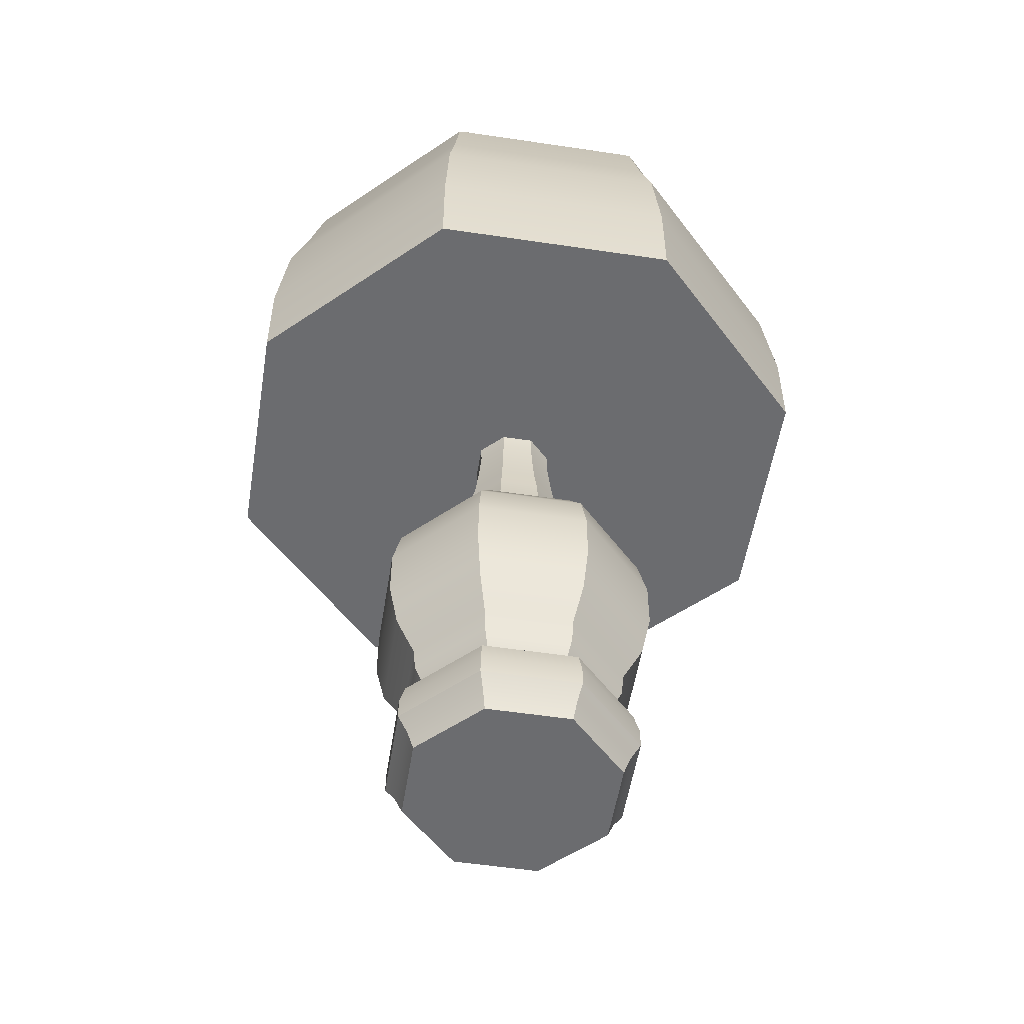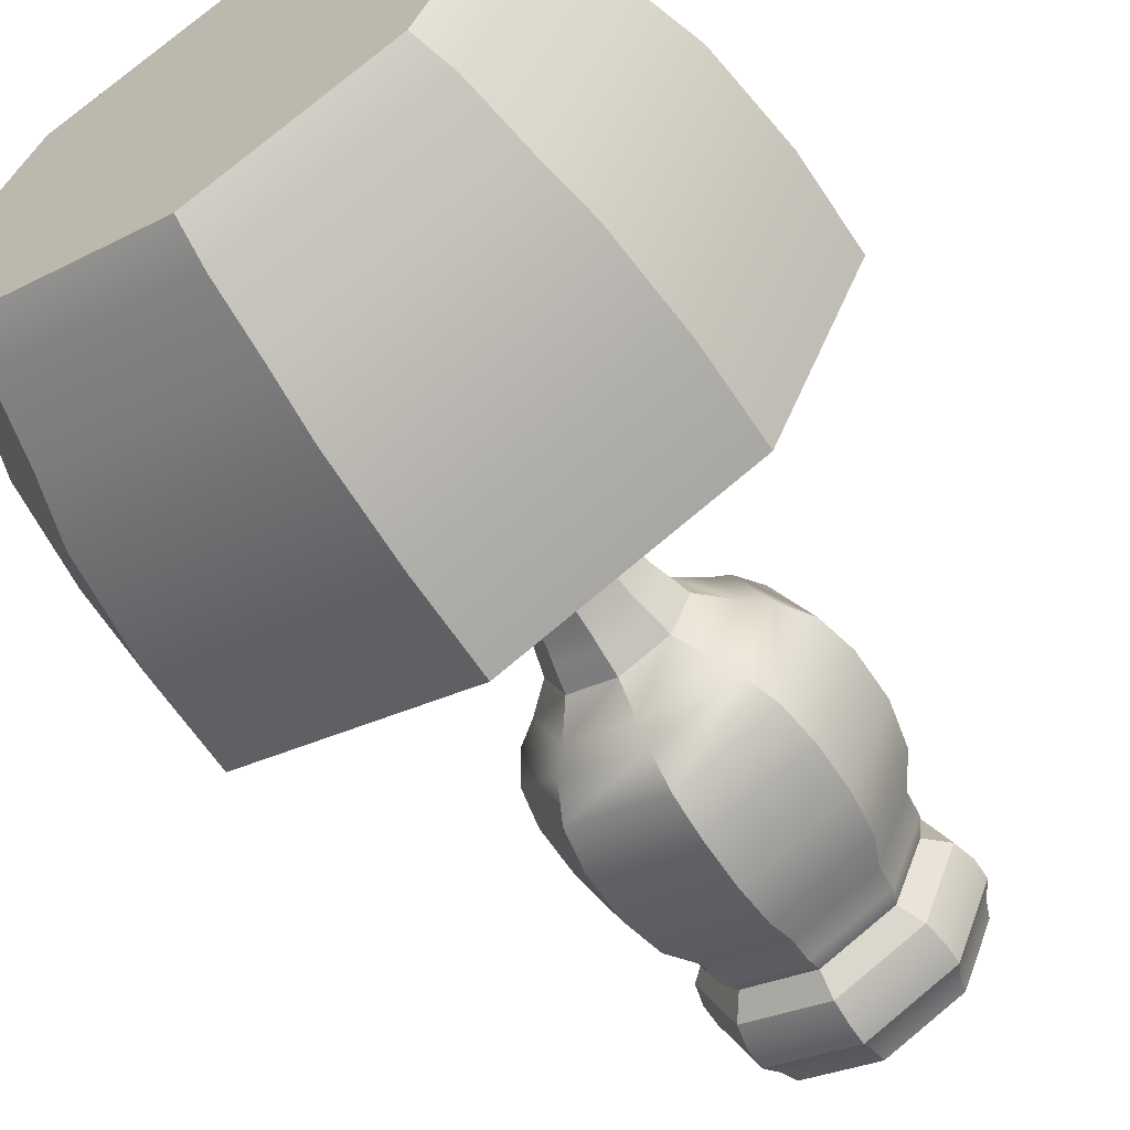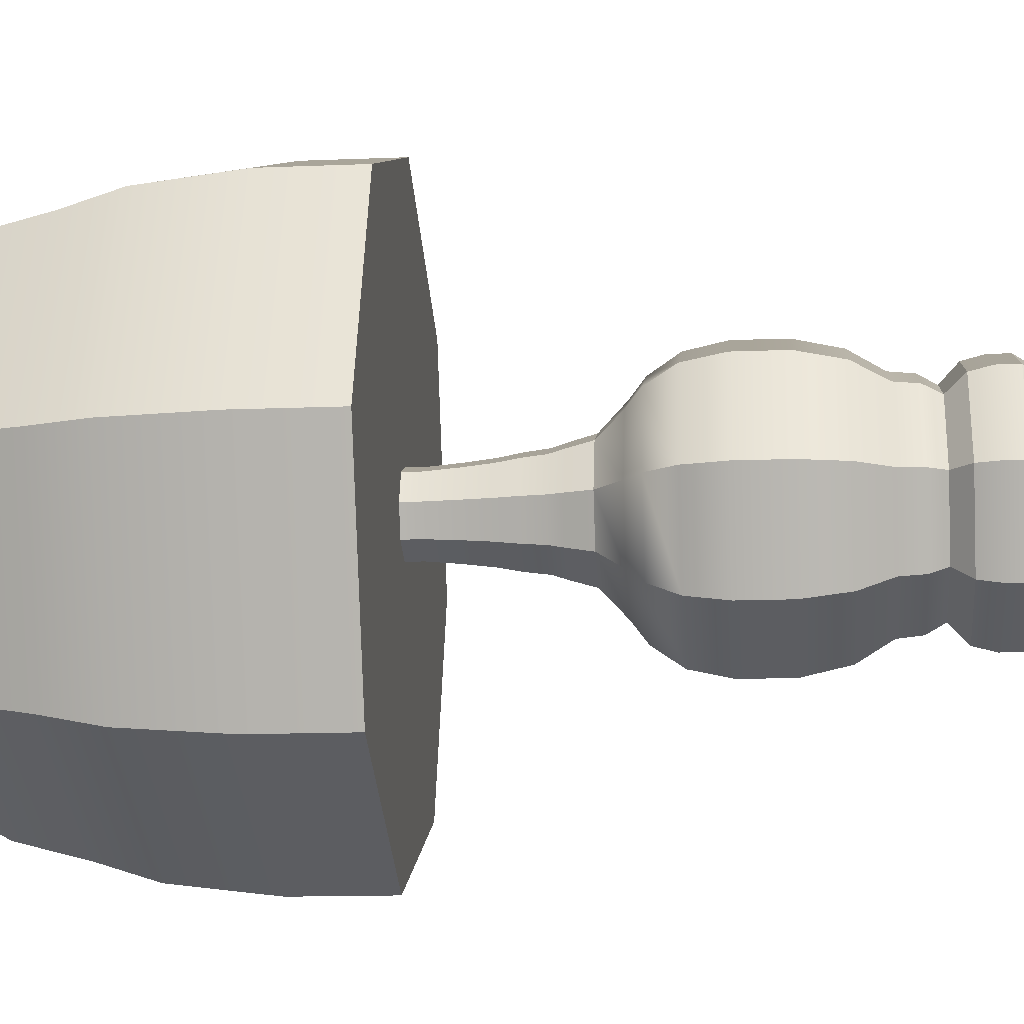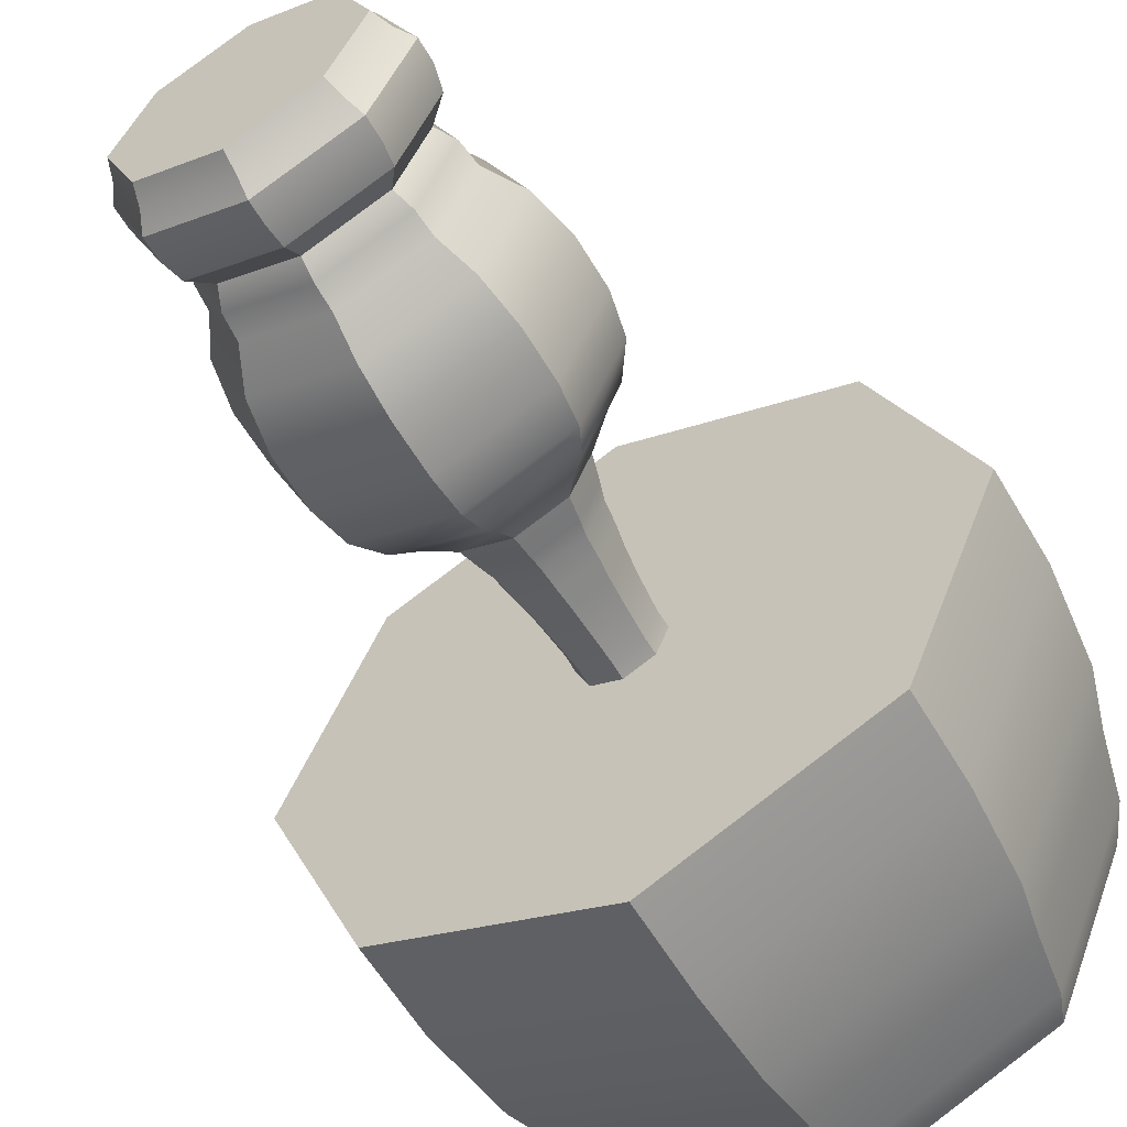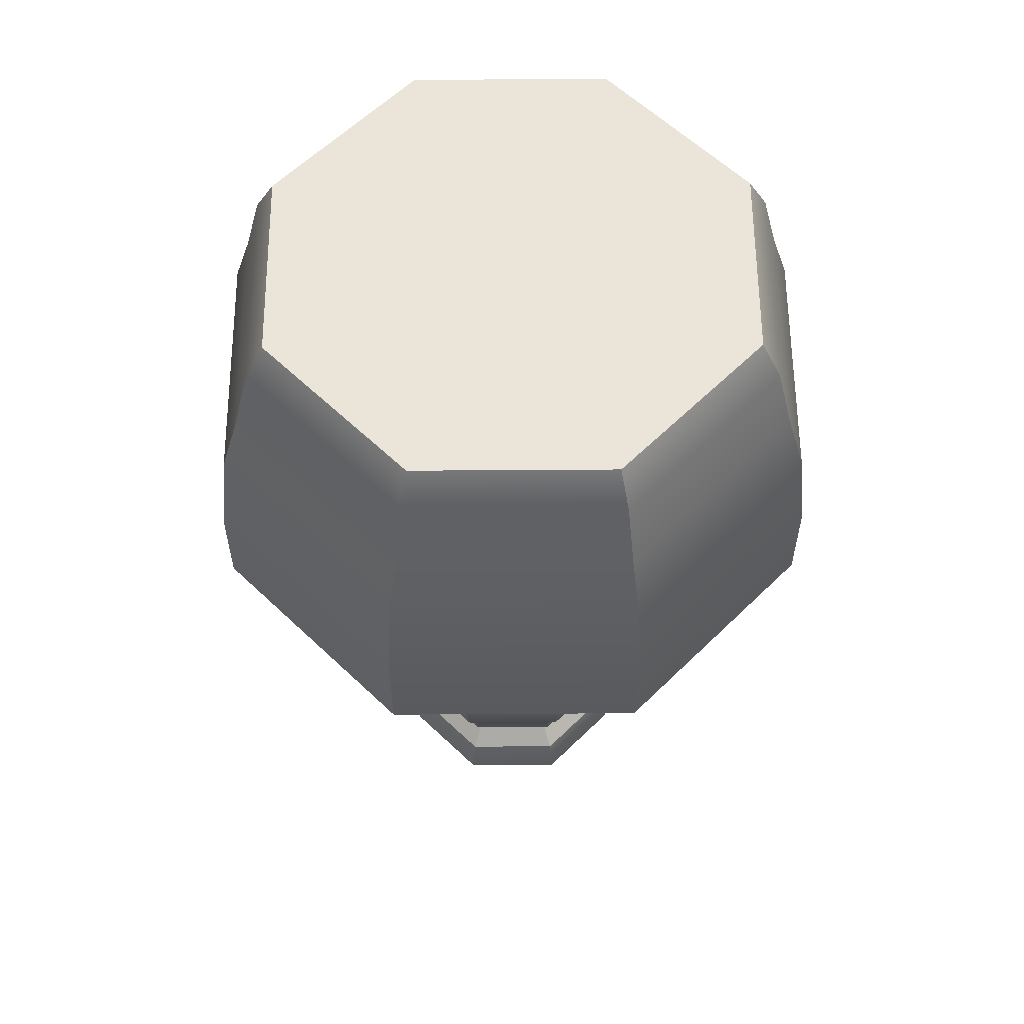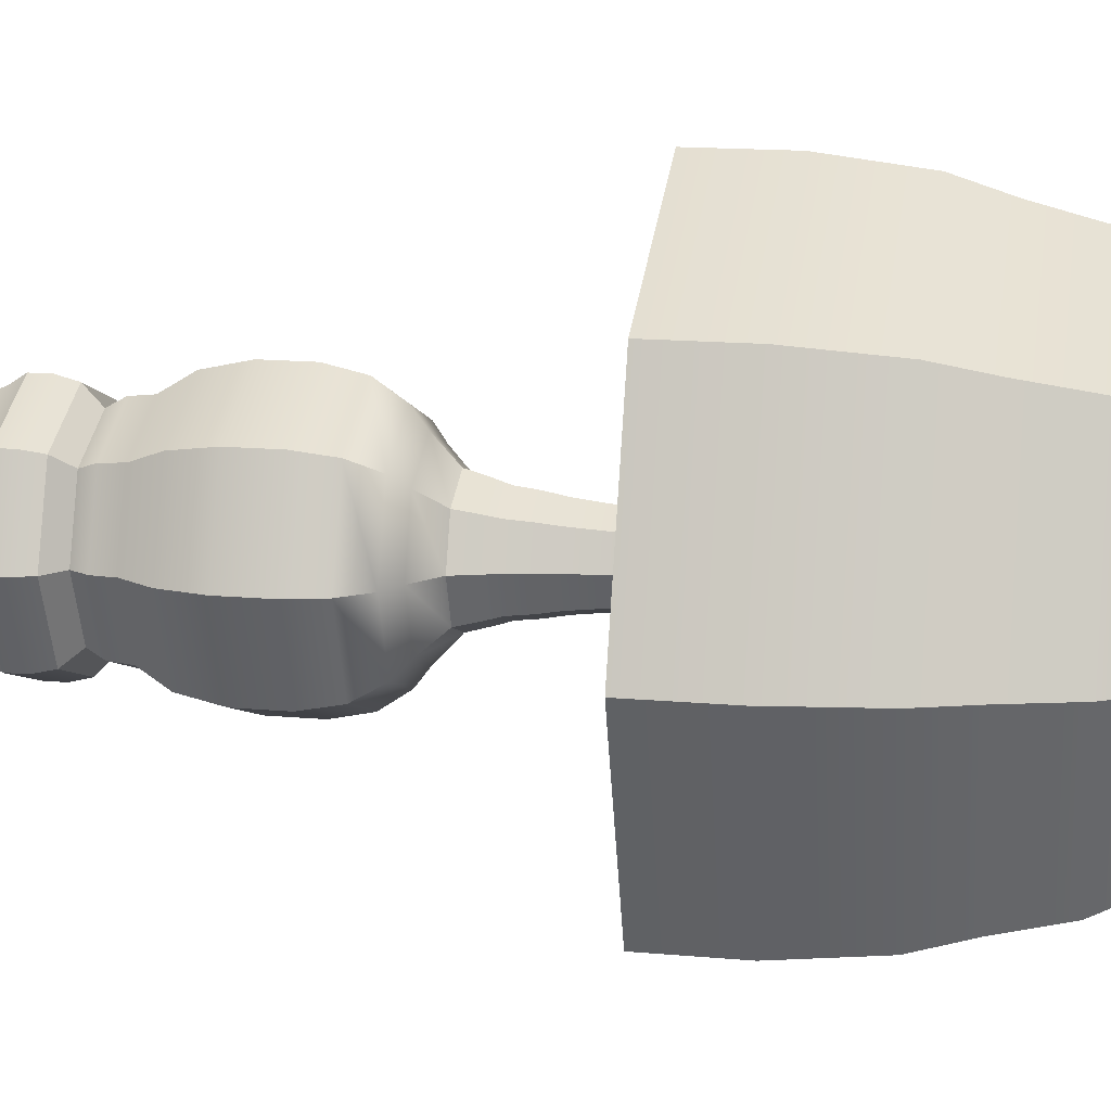
<metadata>
{"format":"obj","ext":"obj","renderer":"f3d","projection":"perspective","resolution":1024,"background":"white","views":[{"elev":-53.7,"azim":-76.6,"up":"+Y"},{"elev":-63.2,"azim":-146.6,"up":"+Z"},{"elev":-14.5,"azim":-84.9,"up":"+Z"},{"elev":-58.6,"azim":30.2,"up":"+Z"},{"elev":58.7,"azim":-22.9,"up":"+Y"},{"elev":16.8,"azim":100.0,"up":"+Z"}]}
</metadata>
<code>
g default
v 2.575 2.332 -2.575
v 0 2.332 -3.642
v -2.575 2.332 -2.575
v -3.642 2.332 0
v -2.575 2.332 2.575
v 0 2.332 3.642
v 2.575 2.332 2.575
v 3.642 2.332 0
v 2.751 2.931 -2.751
v 0 2.931 -3.89
v -2.751 2.931 -2.751
v -3.89 2.931 0
v -2.751 2.931 2.751
v 0 2.931 3.89
v 2.751 2.931 2.751
v 3.89 2.931 0
v 3.001 3.457 -3.001
v 0 3.457 -4.245
v -3.001 3.457 -3.001
v -4.245 3.457 0
v -3.001 3.457 3.001
v 0 3.457 4.245
v 3.001 3.457 3.001
v 4.245 3.457 0
v 3.001 4.171 -3.001
v -0 4.171 -4.245
v -3.001 4.171 -3.001
v -4.245 4.171 0
v -3.001 4.171 3.001
v -0 4.171 4.245
v 3.001 4.171 3.001
v 4.245 4.171 0
v 2.865 4.909 -2.865
v 0 4.909 -4.051
v -2.865 4.909 -2.865
v -4.051 4.909 0
v -2.865 4.909 2.865
v 0 4.909 4.051
v 2.865 4.909 2.865
v 4.051 4.909 -0
v 2.392 5.527 -2.392
v 0 5.527 -3.383
v -2.392 5.527 -2.392
v -3.383 5.527 0
v -2.392 5.527 2.392
v 0 5.527 3.383
v 2.392 5.527 2.392
v 3.383 5.527 -0
v 2.637 6.134 -2.637
v 0 6.134 -3.729
v -2.637 6.134 -2.637
v -3.729 6.134 0
v -2.637 6.134 2.637
v 0 6.134 3.729
v 2.637 6.134 2.637
v 3.729 6.134 -0
v 2.697 6.933 -2.697
v 0 6.933 -3.814
v -2.697 6.933 -2.697
v -3.814 6.933 0
v -2.697 6.933 2.697
v 0 6.933 3.814
v 2.697 6.933 2.697
v 3.814 6.933 -0
v 3.188 8.059 -3.188
v 0 8.059 -4.509
v -3.188 8.059 -3.188
v -4.509 8.059 0
v -3.188 8.059 3.188
v 0 8.059 4.509
v 3.188 8.059 3.188
v 4.509 8.059 -0
v 3.43 9.585 -3.43
v 0 9.585 -4.851
v -3.43 9.585 -3.43
v -4.851 9.585 0
v -3.43 9.585 3.43
v 0 9.585 4.851
v 3.43 9.585 3.43
v 4.851 9.585 0
v 3.43 11.3 -3.43
v 0 11.3 -4.851
v -3.43 11.3 -3.43
v -4.851 11.3 0
v -3.43 11.3 3.43
v 0 11.3 4.851
v 3.43 11.3 3.43
v 4.851 11.3 0
v 3.222 12.64 -3.222
v 0 12.64 -4.556
v -3.222 12.64 -3.222
v -4.556 12.64 0
v -3.222 12.64 3.222
v 0.01476 12.64 4.556
v 3.222 12.64 3.222
v 4.556 12.64 0
v 2.733 13.63 -2.733
v -0 13.63 -3.865
v -2.733 13.63 -2.733
v -3.865 13.63 0
v -2.733 13.63 2.733
v 0.01476 13.63 3.865
v 2.733 13.63 2.733
v 3.865 13.63 -0
v 2.236 14.16 -2.236
v -0 14.16 -3.161
v -2.236 14.16 -2.236
v -3.161 14.16 0
v -2.236 14.16 2.236
v 0.01476 14.16 3.161
v 2.236 14.16 2.236
v 3.161 14.16 -0
v 1.574 15.01 -1.574
v -0 15.01 -2.226
v -1.574 15.01 -1.574
v -2.226 15.01 0
v -1.574 15.01 1.574
v 0.01476 15.01 2.226
v 1.574 15.01 1.574
v 2.226 15.01 -0
v 1.407 15.83 -1.407
v -0 15.83 -1.99
v -1.407 15.83 -1.407
v -1.99 15.83 1e-06
v -1.407 15.83 1.407
v 0.01476 15.83 1.99
v 1.407 15.83 1.407
v 1.99 15.83 -0
v 1.29 16.33 -1.29
v 0 16.33 -1.824
v -1.29 16.33 -1.29
v -1.824 16.33 1e-06
v -1.29 16.33 1.29
v 0.01476 16.33 1.824
v 1.29 16.33 1.29
v 1.824 16.33 -0
v 1.221 17.09 -1.221
v 0 17.09 -1.727
v -1.221 17.09 -1.221
v -1.727 17.09 0
v -1.221 17.09 1.221
v 0.01476 17.09 1.727
v 1.221 17.09 1.221
v 1.727 17.09 -0
v 1.119 17.83 -1.119
v 0 17.83 -1.583
v -1.119 17.83 -1.119
v -1.583 17.83 0
v -1.119 17.83 1.119
v 0.01476 17.83 1.583
v 1.119 17.83 1.119
v 1.583 17.83 -0
v 1.034 18.82 -1.034
v 0 18.82 -1.463
v -1.034 18.82 -1.034
v -1.463 18.82 0
v -1.034 18.82 1.034
v 0.01476 18.82 1.463
v 1.034 18.82 1.034
v 1.463 18.82 -0
v 0.9638 19.88 -0.9638
v 0 19.88 -1.363
v -0.9638 19.88 -0.9638
v -1.363 19.88 -0
v -0.9638 19.88 0.9638
v 0.01476 19.88 1.363
v 0.9638 19.88 0.9638
v 1.363 19.88 -0
v 0.9784 20.52 -0.9784
v 0 20.52 -1.384
v -0.9784 20.52 -0.9784
v -1.384 20.52 -0
v -0.9784 20.52 0.9784
v 0 20.52 1.384
v 0.9784 20.52 0.9784
v 1.384 20.52 0
v 0.9784 20.52 -0.9784
v 0 20.52 -1.384
g pCylinder1
f 1 2 10 9
f 2 3 11 10
f 3 4 12 11
f 4 5 13 12
f 5 6 14 13
f 6 7 15 14
f 7 8 16 15
f 8 1 9 16
f 9 10 18 17
f 10 11 19 18
f 11 12 20 19
f 12 13 21 20
f 13 14 22 21
f 14 15 23 22
f 15 16 24 23
f 16 9 17 24
f 17 18 26 25
f 18 19 27 26
f 19 20 28 27
f 20 21 29 28
f 21 22 30 29
f 22 23 31 30
f 23 24 32 31
f 24 17 25 32
f 25 26 34 33
f 26 27 35 34
f 27 28 36 35
f 28 29 37 36
f 29 30 38 37
f 30 31 39 38
f 31 32 40 39
f 32 25 33 40
f 33 34 42 41
f 34 35 43 42
f 35 36 44 43
f 36 37 45 44
f 37 38 46 45
f 38 39 47 46
f 39 40 48 47
f 40 33 41 48
f 41 42 50 49
f 42 43 51 50
f 43 44 52 51
f 44 45 53 52
f 45 46 54 53
f 46 47 55 54
f 47 48 56 55
f 48 41 49 56
f 49 50 58 57
f 50 51 59 58
f 51 52 60 59
f 52 53 61 60
f 53 54 62 61
f 54 55 63 62
f 55 56 64 63
f 56 49 57 64
f 57 58 66 65
f 58 59 67 66
f 59 60 68 67
f 60 61 69 68
f 61 62 70 69
f 62 63 71 70
f 63 64 72 71
f 64 57 65 72
f 65 66 74 73
f 66 67 75 74
f 67 68 76 75
f 68 69 77 76
f 69 70 78 77
f 70 71 79 78
f 71 72 80 79
f 72 65 73 80
f 73 74 82 81
f 74 75 83 82
f 75 76 84 83
f 76 77 85 84
f 77 78 86 85
f 78 79 87 86
f 79 80 88 87
f 80 73 81 88
f 81 82 90 89
f 82 83 91 90
f 83 84 92 91
f 84 85 93 92
f 85 86 94 93
f 86 87 95 94
f 87 88 96 95
f 88 81 89 96
f 89 90 98 97
f 90 91 99 98
f 91 92 100 99
f 92 93 101 100
f 93 94 102 101
f 94 95 103 102
f 95 96 104 103
f 96 89 97 104
f 97 98 106 105
f 98 99 107 106
f 99 100 108 107
f 100 101 109 108
f 101 102 110 109
f 102 103 111 110
f 103 104 112 111
f 104 97 105 112
f 105 106 114 113
f 106 107 115 114
f 107 108 116 115
f 108 109 117 116
f 109 110 118 117
f 110 111 119 118
f 111 112 120 119
f 112 105 113 120
f 113 114 122 121
f 114 115 123 122
f 115 116 124 123
f 116 117 125 124
f 117 118 126 125
f 118 119 127 126
f 119 120 128 127
f 120 113 121 128
f 121 122 130 129
f 122 123 131 130
f 123 124 132 131
f 124 125 133 132
f 125 126 134 133
f 126 127 135 134
f 127 128 136 135
f 128 121 129 136
f 129 130 138 137
f 130 131 139 138
f 131 132 140 139
f 132 133 141 140
f 133 134 142 141
f 134 135 143 142
f 135 136 144 143
f 136 129 137 144
f 137 138 146 145
f 138 139 147 146
f 139 140 148 147
f 140 141 149 148
f 141 142 150 149
f 142 143 151 150
f 143 144 152 151
f 144 137 145 152
f 145 146 154 153
f 146 147 155 154
f 147 148 156 155
f 148 149 157 156
f 149 150 158 157
f 150 151 159 158
f 151 152 160 159
f 152 145 153 160
f 153 154 162 161
f 154 155 163 162
f 155 156 164 163
f 156 157 165 164
f 157 158 166 165
f 158 159 167 166
f 159 160 168 167
f 160 153 161 168
f 161 162 170 169
f 162 163 171 170
f 163 164 172 171
f 164 165 173 172
f 165 166 174 173
f 166 167 175 174
f 167 168 176 175
f 168 161 169 176
f 169 170 178 177
f 2 1 8 7 6 5 4 3
f 171 172 173 174 175 176 169 177 178 170
g default
v 7.533 20.43 -7.533
v 0 20.43 -10.65
v -7.533 20.43 -7.533
v -10.65 20.43 0
v -7.533 20.43 7.533
v 0 20.43 10.65
v 7.533 20.43 7.533
v 10.65 20.43 0
v 7.533 23.63 -7.533
v 0 23.63 -10.65
v -7.533 23.63 -7.533
v -10.65 23.63 0
v -7.533 23.63 7.533
v 0 23.63 10.65
v 7.533 23.63 7.533
v 10.65 23.63 0
v 0 20.43 0
v 7.247 27.01 -7.247
v 0 27.01 -10.25
v -7.247 27.01 -7.247
v -10.25 27.01 1e-06
v -7.247 27.01 7.247
v 0 27.01 10.25
v 7.247 27.01 7.247
v 10.25 27.01 0
v 6.807 28.96 -6.807
v 0 28.96 -9.627
v -6.807 28.96 -6.807
v -9.627 28.96 1e-06
v -6.807 28.96 6.807
v 0 28.96 9.627
v 6.807 28.96 6.807
v 9.627 28.96 -0
v 6.394 31.23 -6.394
v 0 31.23 -9.043
v -6.394 31.23 -6.394
v -9.043 31.23 1e-06
v -6.394 31.23 6.394
v 0 31.23 9.043
v 6.394 31.23 6.394
v 9.043 31.23 -0
v 5.909 32.53 -5.909
v 0 32.53 -8.357
v -0 32.53 0
v -5.909 32.53 -5.909
v -8.357 32.53 0
v -5.909 32.53 5.909
v 0 32.53 8.357
v 5.909 32.53 5.909
v 8.357 32.53 -0
g pCylinder2
f 179 180 188 187
f 180 181 189 188
f 181 182 190 189
f 182 183 191 190
f 183 184 192 191
f 184 185 193 192
f 185 186 194 193
f 186 179 187 194
f 180 179 195
f 181 180 195
f 182 181 195
f 183 182 195
f 184 183 195
f 185 184 195
f 186 185 195
f 179 186 195
f 220 221 222
f 221 223 222
f 223 224 222
f 224 225 222
f 225 226 222
f 226 227 222
f 227 228 222
f 228 220 222
f 187 188 197 196
f 188 189 198 197
f 189 190 199 198
f 190 191 200 199
f 191 192 201 200
f 192 193 202 201
f 193 194 203 202
f 194 187 196 203
f 196 197 205 204
f 197 198 206 205
f 198 199 207 206
f 199 200 208 207
f 200 201 209 208
f 201 202 210 209
f 202 203 211 210
f 203 196 204 211
f 204 205 213 212
f 205 206 214 213
f 206 207 215 214
f 207 208 216 215
f 208 209 217 216
f 209 210 218 217
f 210 211 219 218
f 211 204 212 219
f 212 213 221 220
f 213 214 223 221
f 214 215 224 223
f 215 216 225 224
f 216 217 226 225
f 217 218 227 226
f 218 219 228 227
f 219 212 220 228

</code>
